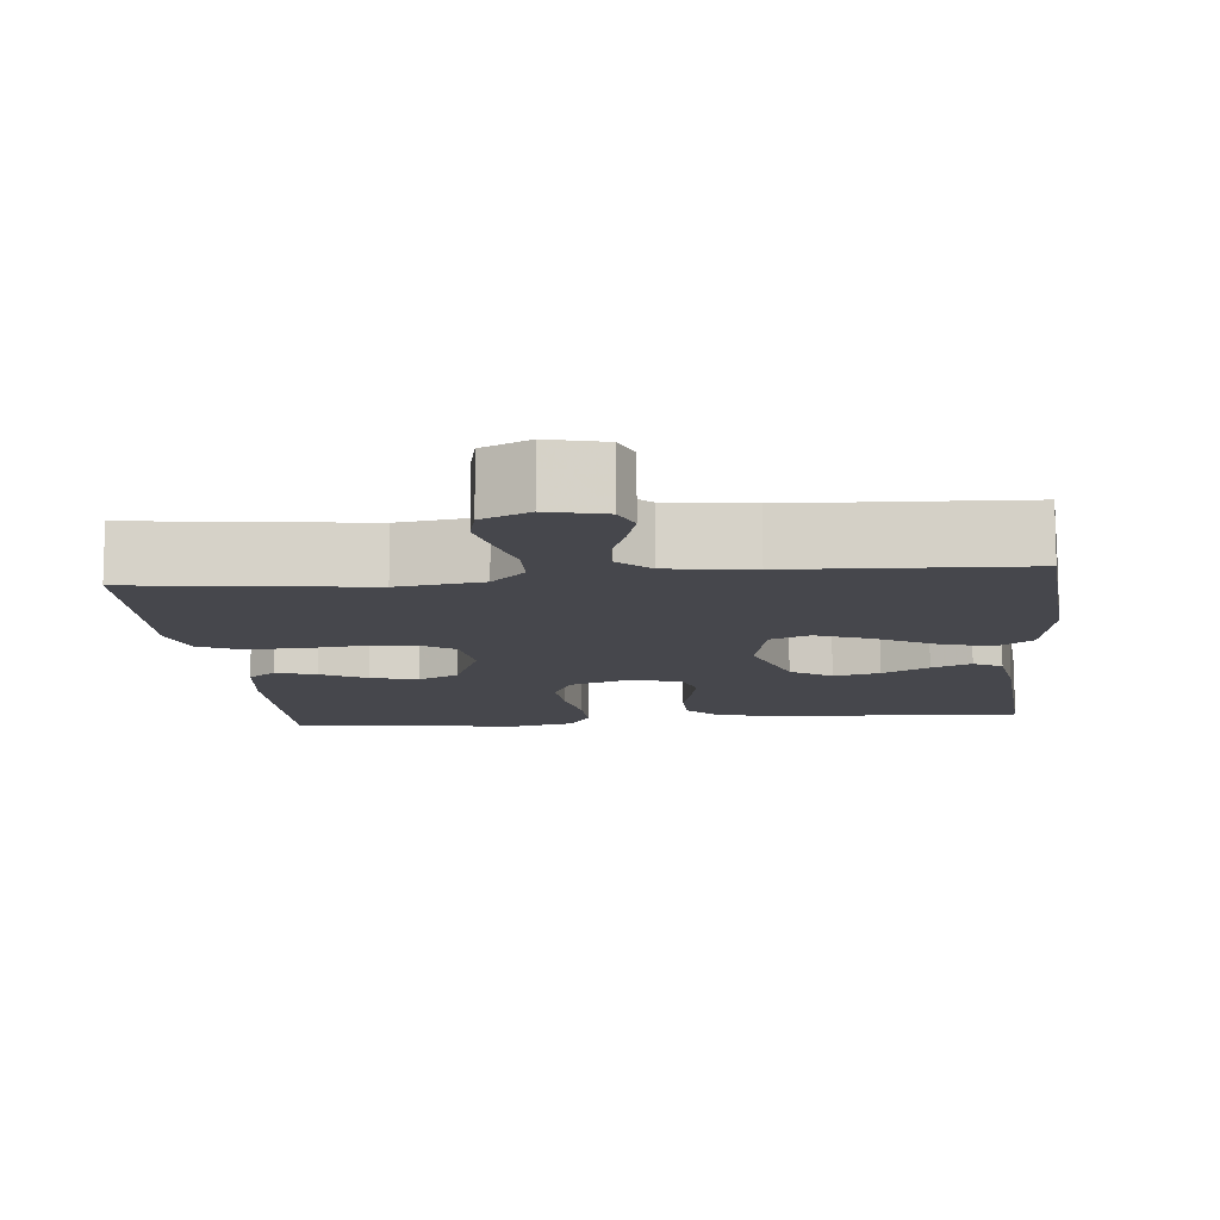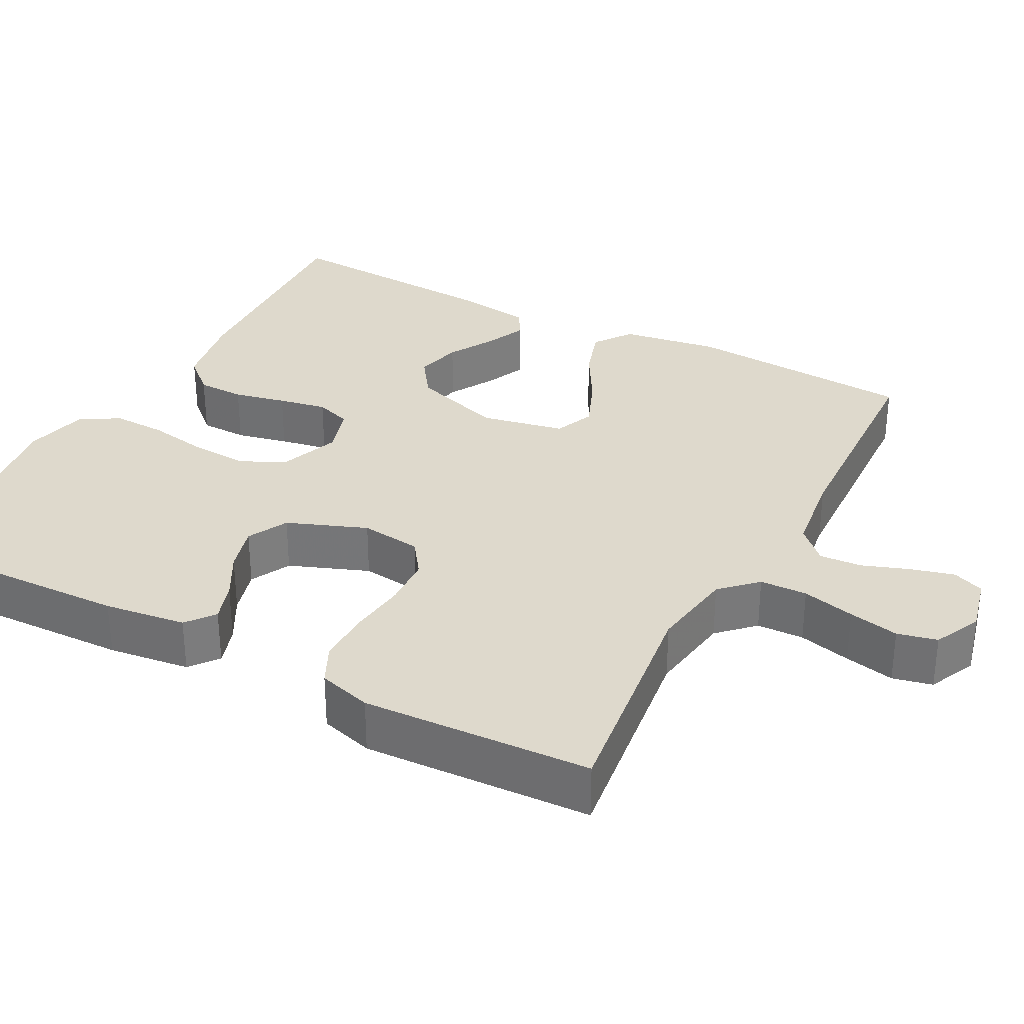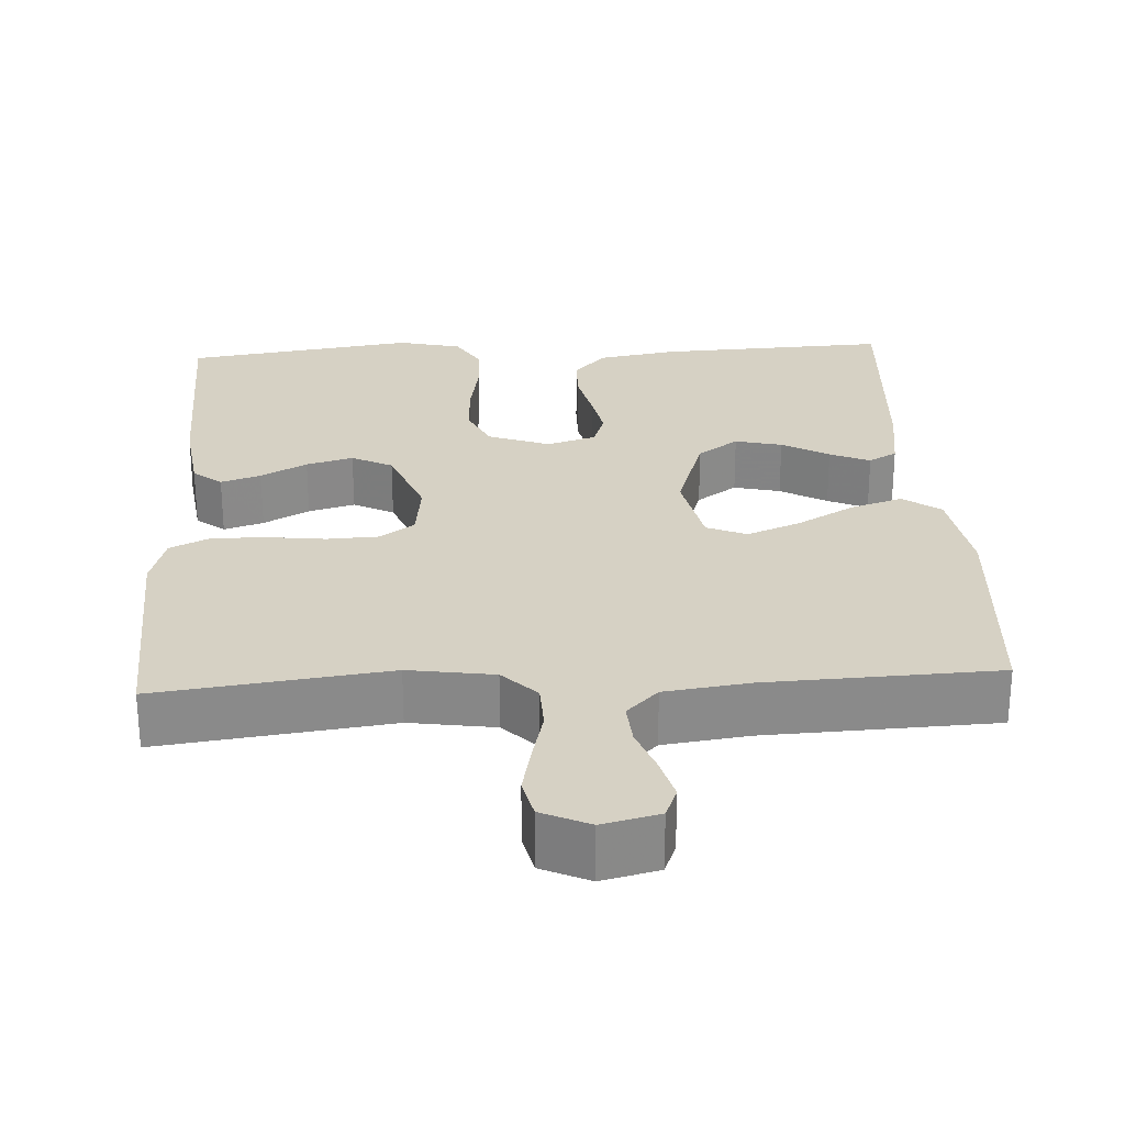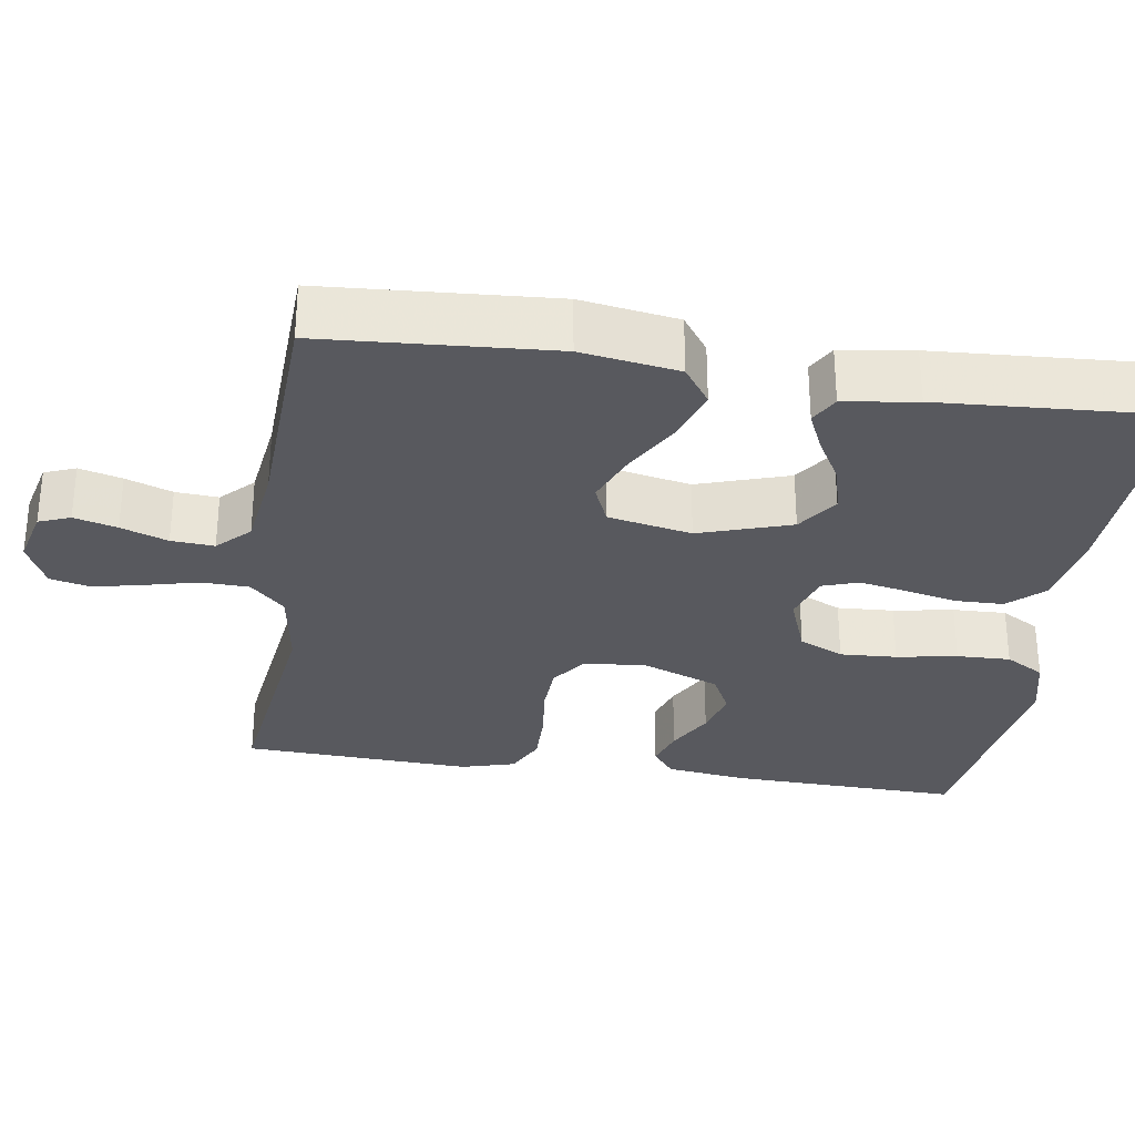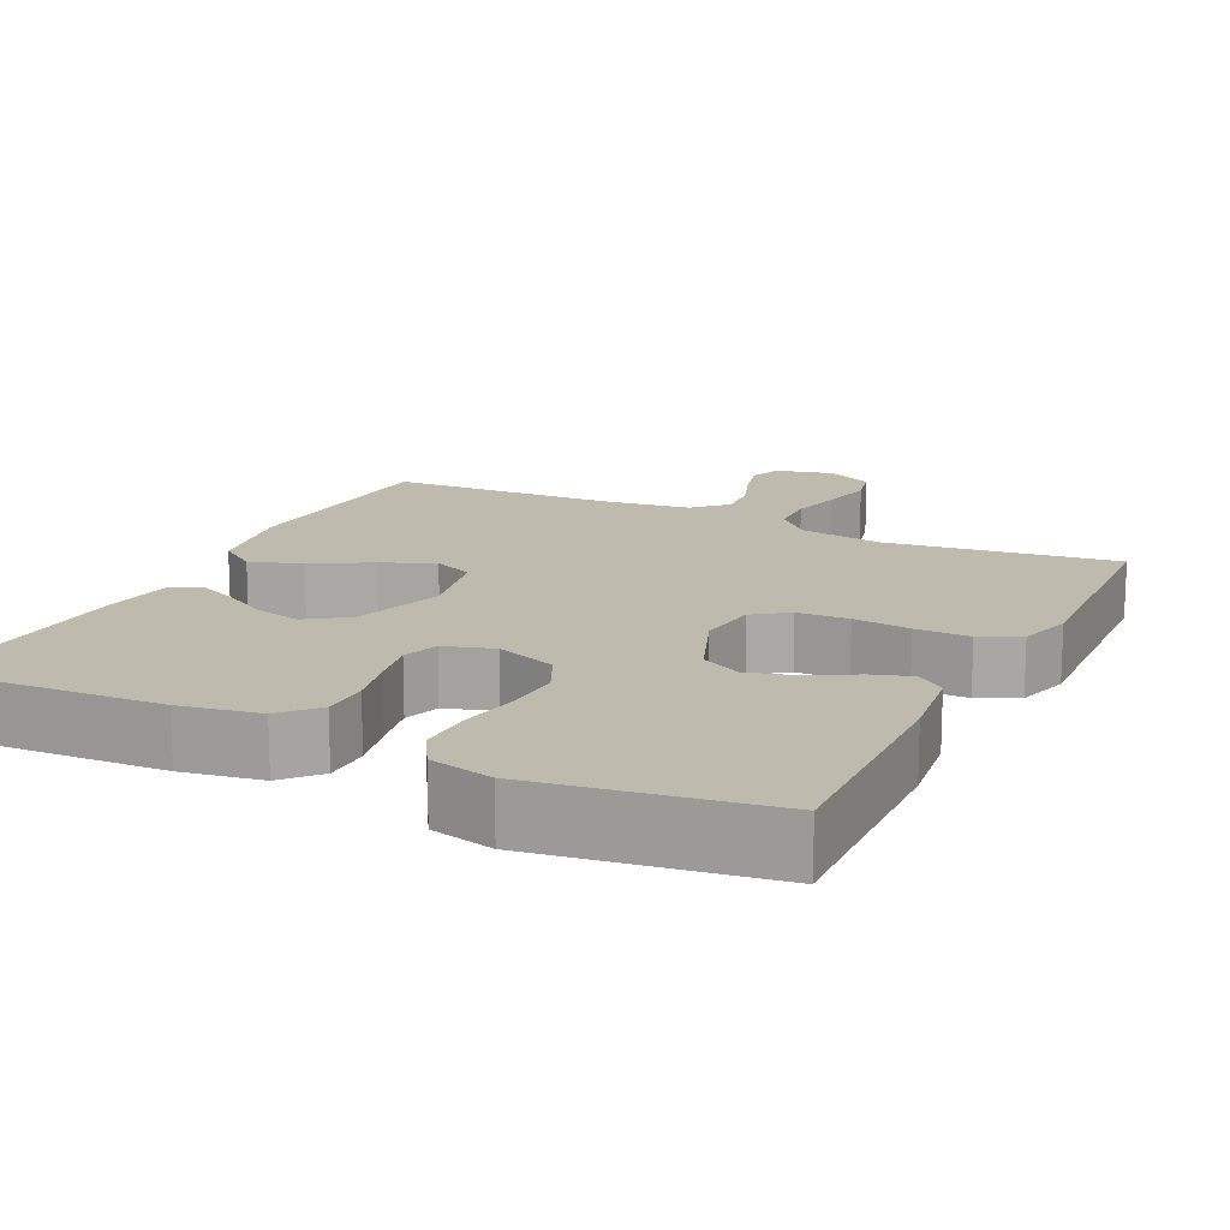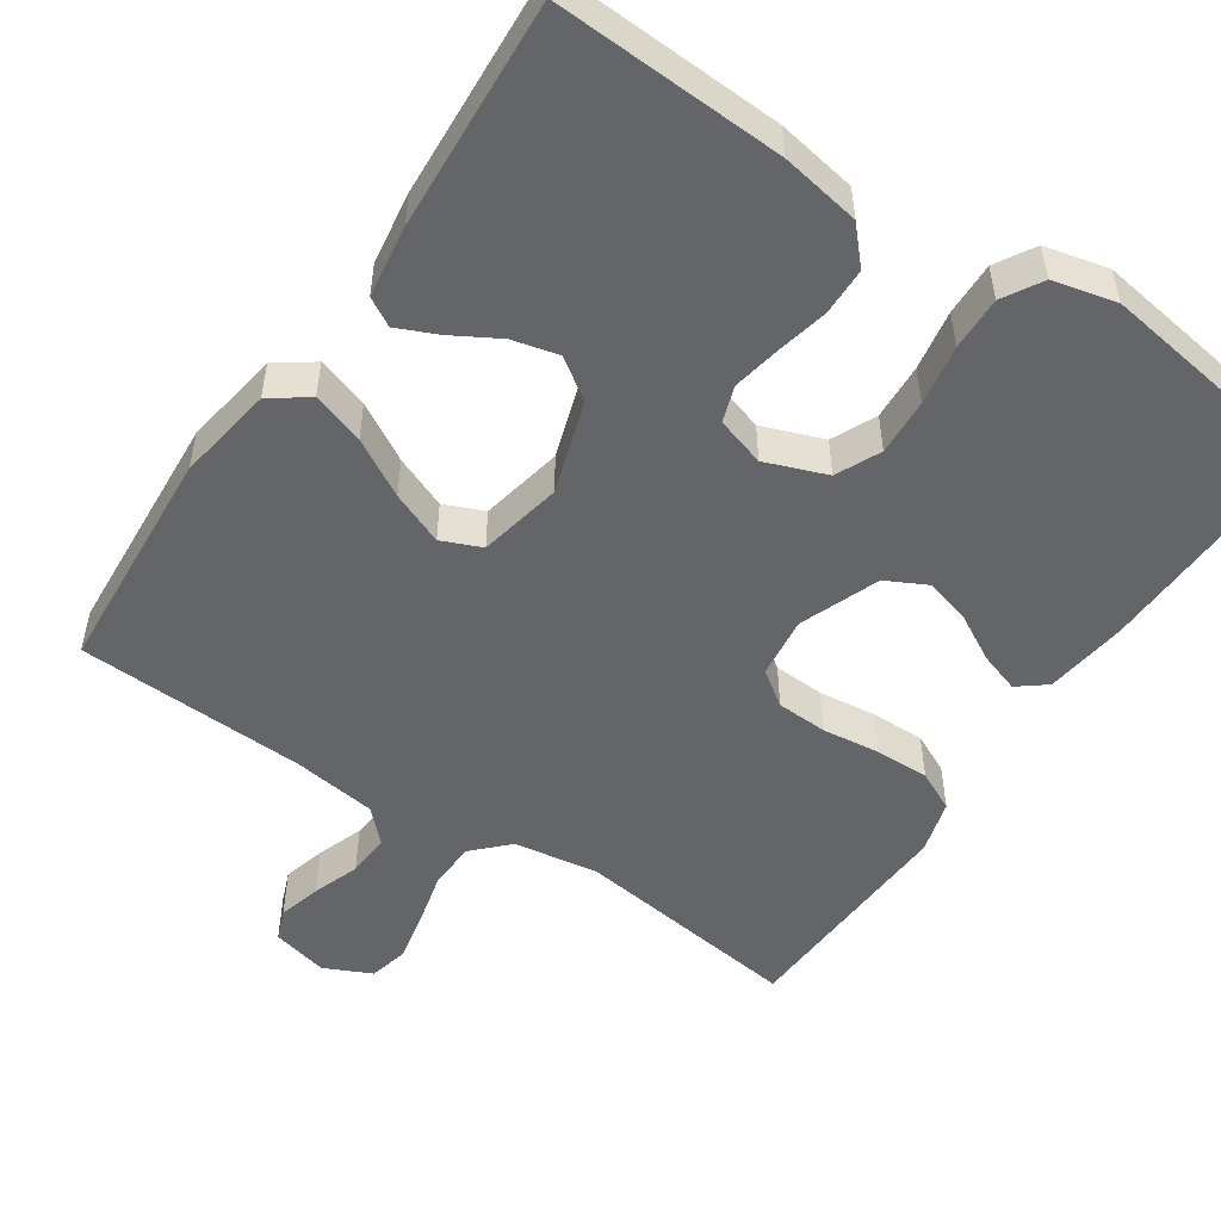
<metadata>
{"format":"obj","ext":"obj","renderer":"f3d","projection":"perspective","resolution":1024,"background":"white","views":[{"elev":-10.9,"azim":-174.3,"up":"+Y"},{"elev":32.2,"azim":117.9,"up":"+Y"},{"elev":26.8,"azim":176.8,"up":"+Y"},{"elev":-30.4,"azim":-98.6,"up":"+Y"},{"elev":15.4,"azim":25.9,"up":"+Y"},{"elev":-51.6,"azim":-33.9,"up":"+Y"}]}
</metadata>
<code>
v -0.5 0.07 0.5
v -0.2 0.07 0.486
v -0.096 0.07 0.468
v -0.054 0.07 0.422
v -0.053 0.07 0.36
v -0.068 0.07 0.292
v -0.08 0.07 0.229
v -0.064 0.07 0.182
v 0 0.07 0.162
v 0.08 0.07 0.192
v 0.107 0.07 0.25
v 0.103 0.07 0.324
v 0.089 0.07 0.403
v 0.087 0.07 0.473
v 0.117 0.07 0.524
v 0.2 0.07 0.544
v 0.5 0.07 0.5
v 0.491 0.07 0.2
v 0.477 0.07 0.093
v 0.44 0.07 0.064
v 0.388 0.07 0.081
v 0.328 0.07 0.114
v 0.267 0.07 0.131
v 0.214 0.07 0.104
v 0.174 0.07 0
v 0.184 0.07 -0.08
v 0.229 0.07 -0.112
v 0.296 0.07 -0.115
v 0.371 0.07 -0.106
v 0.442 0.07 -0.105
v 0.494 0.07 -0.13
v 0.514 0.07 -0.2
v 0.5 0.07 -0.5
v 0.2 0.07 -0.461
v 0.089 0.07 -0.478
v 0.045 0.07 -0.523
v 0.043 0.07 -0.585
v 0.06 0.07 -0.654
v 0.074 0.07 -0.72
v 0.062 0.07 -0.772
v 0 0.07 -0.801
v -0.074 0.07 -0.783
v -0.09 0.07 -0.742
v -0.075 0.07 -0.686
v -0.053 0.07 -0.625
v -0.049 0.07 -0.569
v -0.09 0.07 -0.528
v -0.2 0.07 -0.513
v -0.5 0.07 -0.5
v -0.52 0.07 -0.2
v -0.5 0.07 -0.073
v -0.451 0.07 -0.038
v -0.383 0.07 -0.06
v -0.308 0.07 -0.103
v -0.239 0.07 -0.131
v -0.187 0.07 -0.109
v -0.165 0.07 0
v -0.204 0.07 0.12
v -0.257 0.07 0.157
v -0.318 0.07 0.142
v -0.379 0.07 0.107
v -0.431 0.07 0.084
v -0.468 0.07 0.105
v -0.482 0.07 0.2
v -0.5 0 0.5
v -0.2 0 0.486
v -0.096 0 0.468
v -0.054 0 0.422
v -0.053 0 0.36
v -0.068 0 0.292
v -0.08 0 0.229
v -0.064 0 0.182
v 0 0 0.162
v 0.08 0 0.192
v 0.107 0 0.25
v 0.103 0 0.324
v 0.089 0 0.403
v 0.087 0 0.473
v 0.117 0 0.524
v 0.2 0 0.544
v 0.5 0 0.5
v 0.491 0 0.2
v 0.477 0 0.093
v 0.44 0 0.064
v 0.388 0 0.081
v 0.328 0 0.114
v 0.267 0 0.131
v 0.214 0 0.104
v 0.174 0 0
v 0.184 0 -0.08
v 0.229 0 -0.112
v 0.296 0 -0.115
v 0.371 0 -0.106
v 0.442 0 -0.105
v 0.494 0 -0.13
v 0.514 0 -0.2
v 0.5 0 -0.5
v 0.2 0 -0.461
v 0.089 0 -0.478
v 0.045 0 -0.523
v 0.043 0 -0.585
v 0.06 0 -0.654
v 0.074 0 -0.72
v 0.062 0 -0.772
v 0 0 -0.801
v -0.074 0 -0.783
v -0.09 0 -0.742
v -0.075 0 -0.686
v -0.053 0 -0.625
v -0.049 0 -0.569
v -0.09 0 -0.528
v -0.2 0 -0.513
v -0.5 0 -0.5
v -0.52 0 -0.2
v -0.5 0 -0.073
v -0.451 0 -0.038
v -0.383 0 -0.06
v -0.308 0 -0.103
v -0.239 0 -0.131
v -0.187 0 -0.109
v -0.165 0 0
v -0.204 0 0.12
v -0.257 0 0.157
v -0.318 0 0.142
v -0.379 0 0.107
v -0.431 0 0.084
v -0.468 0 0.105
v -0.482 0 0.2
f 60 61 62 63
f 60 63 64 1
f 51 52 53 54
f 51 54 55
f 48 49 50 51
f 47 48 51 55
f 46 47 55 56
f 42 43 44 45
f 40 41 42 45
f 40 45 46
f 37 38 39 40
f 37 40 46 56
f 31 32 33 34
f 31 34 35
f 28 29 30 31
f 27 28 31 35
f 26 27 35 36
f 19 20 21 22
f 19 22 23
f 18 19 23
f 17 18 23
f 16 17 23 24
f 12 13 14 15
f 11 12 15 16
f 3 4 5 6
f 3 6 7
f 2 3 7
f 59 60 1 2
f 58 59 2 7
f 57 58 7 8
f 36 37 56 57
f 25 26 36 57
f 25 57 8 9
f 11 16 24 25
f 10 11 25
f 9 10 25
f 127 126 125 124
f 65 128 127 124
f 118 117 116 115
f 119 118 115
f 115 114 113 112
f 119 115 112 111
f 120 119 111 110
f 109 108 107 106
f 109 106 105 104
f 110 109 104
f 104 103 102 101
f 120 110 104 101
f 98 97 96 95
f 99 98 95
f 95 94 93 92
f 99 95 92 91
f 100 99 91 90
f 86 85 84 83
f 87 86 83
f 87 83 82
f 87 82 81
f 88 87 81 80
f 79 78 77 76
f 80 79 76 75
f 70 69 68 67
f 71 70 67
f 71 67 66
f 66 65 124 123
f 71 66 123 122
f 72 71 122 121
f 121 120 101 100
f 121 100 90 89
f 73 72 121 89
f 89 88 80 75
f 89 75 74
f 89 74 73
f 1 65 66 2
f 2 66 67 3
f 3 67 68 4
f 4 68 69 5
f 5 69 70 6
f 6 70 71 7
f 7 71 72 8
f 8 72 73 9
f 9 73 74 10
f 10 74 75 11
f 11 75 76 12
f 12 76 77 13
f 13 77 78 14
f 14 78 79 15
f 15 79 80 16
f 16 80 81 17
f 17 81 82 18
f 18 82 83 19
f 19 83 84 20
f 20 84 85 21
f 21 85 86 22
f 22 86 87 23
f 23 87 88 24
f 24 88 89 25
f 25 89 90 26
f 26 90 91 27
f 27 91 92 28
f 28 92 93 29
f 29 93 94 30
f 30 94 95 31
f 31 95 96 32
f 32 96 97 33
f 33 97 98 34
f 34 98 99 35
f 35 99 100 36
f 36 100 101 37
f 37 101 102 38
f 38 102 103 39
f 39 103 104 40
f 40 104 105 41
f 41 105 106 42
f 42 106 107 43
f 43 107 108 44
f 44 108 109 45
f 45 109 110 46
f 46 110 111 47
f 47 111 112 48
f 48 112 113 49
f 49 113 114 50
f 50 114 115 51
f 51 115 116 52
f 52 116 117 53
f 53 117 118 54
f 54 118 119 55
f 55 119 120 56
f 56 120 121 57
f 57 121 122 58
f 58 122 123 59
f 59 123 124 60
f 60 124 125 61
f 61 125 126 62
f 62 126 127 63
f 63 127 128 64
f 64 128 65 1

</code>
